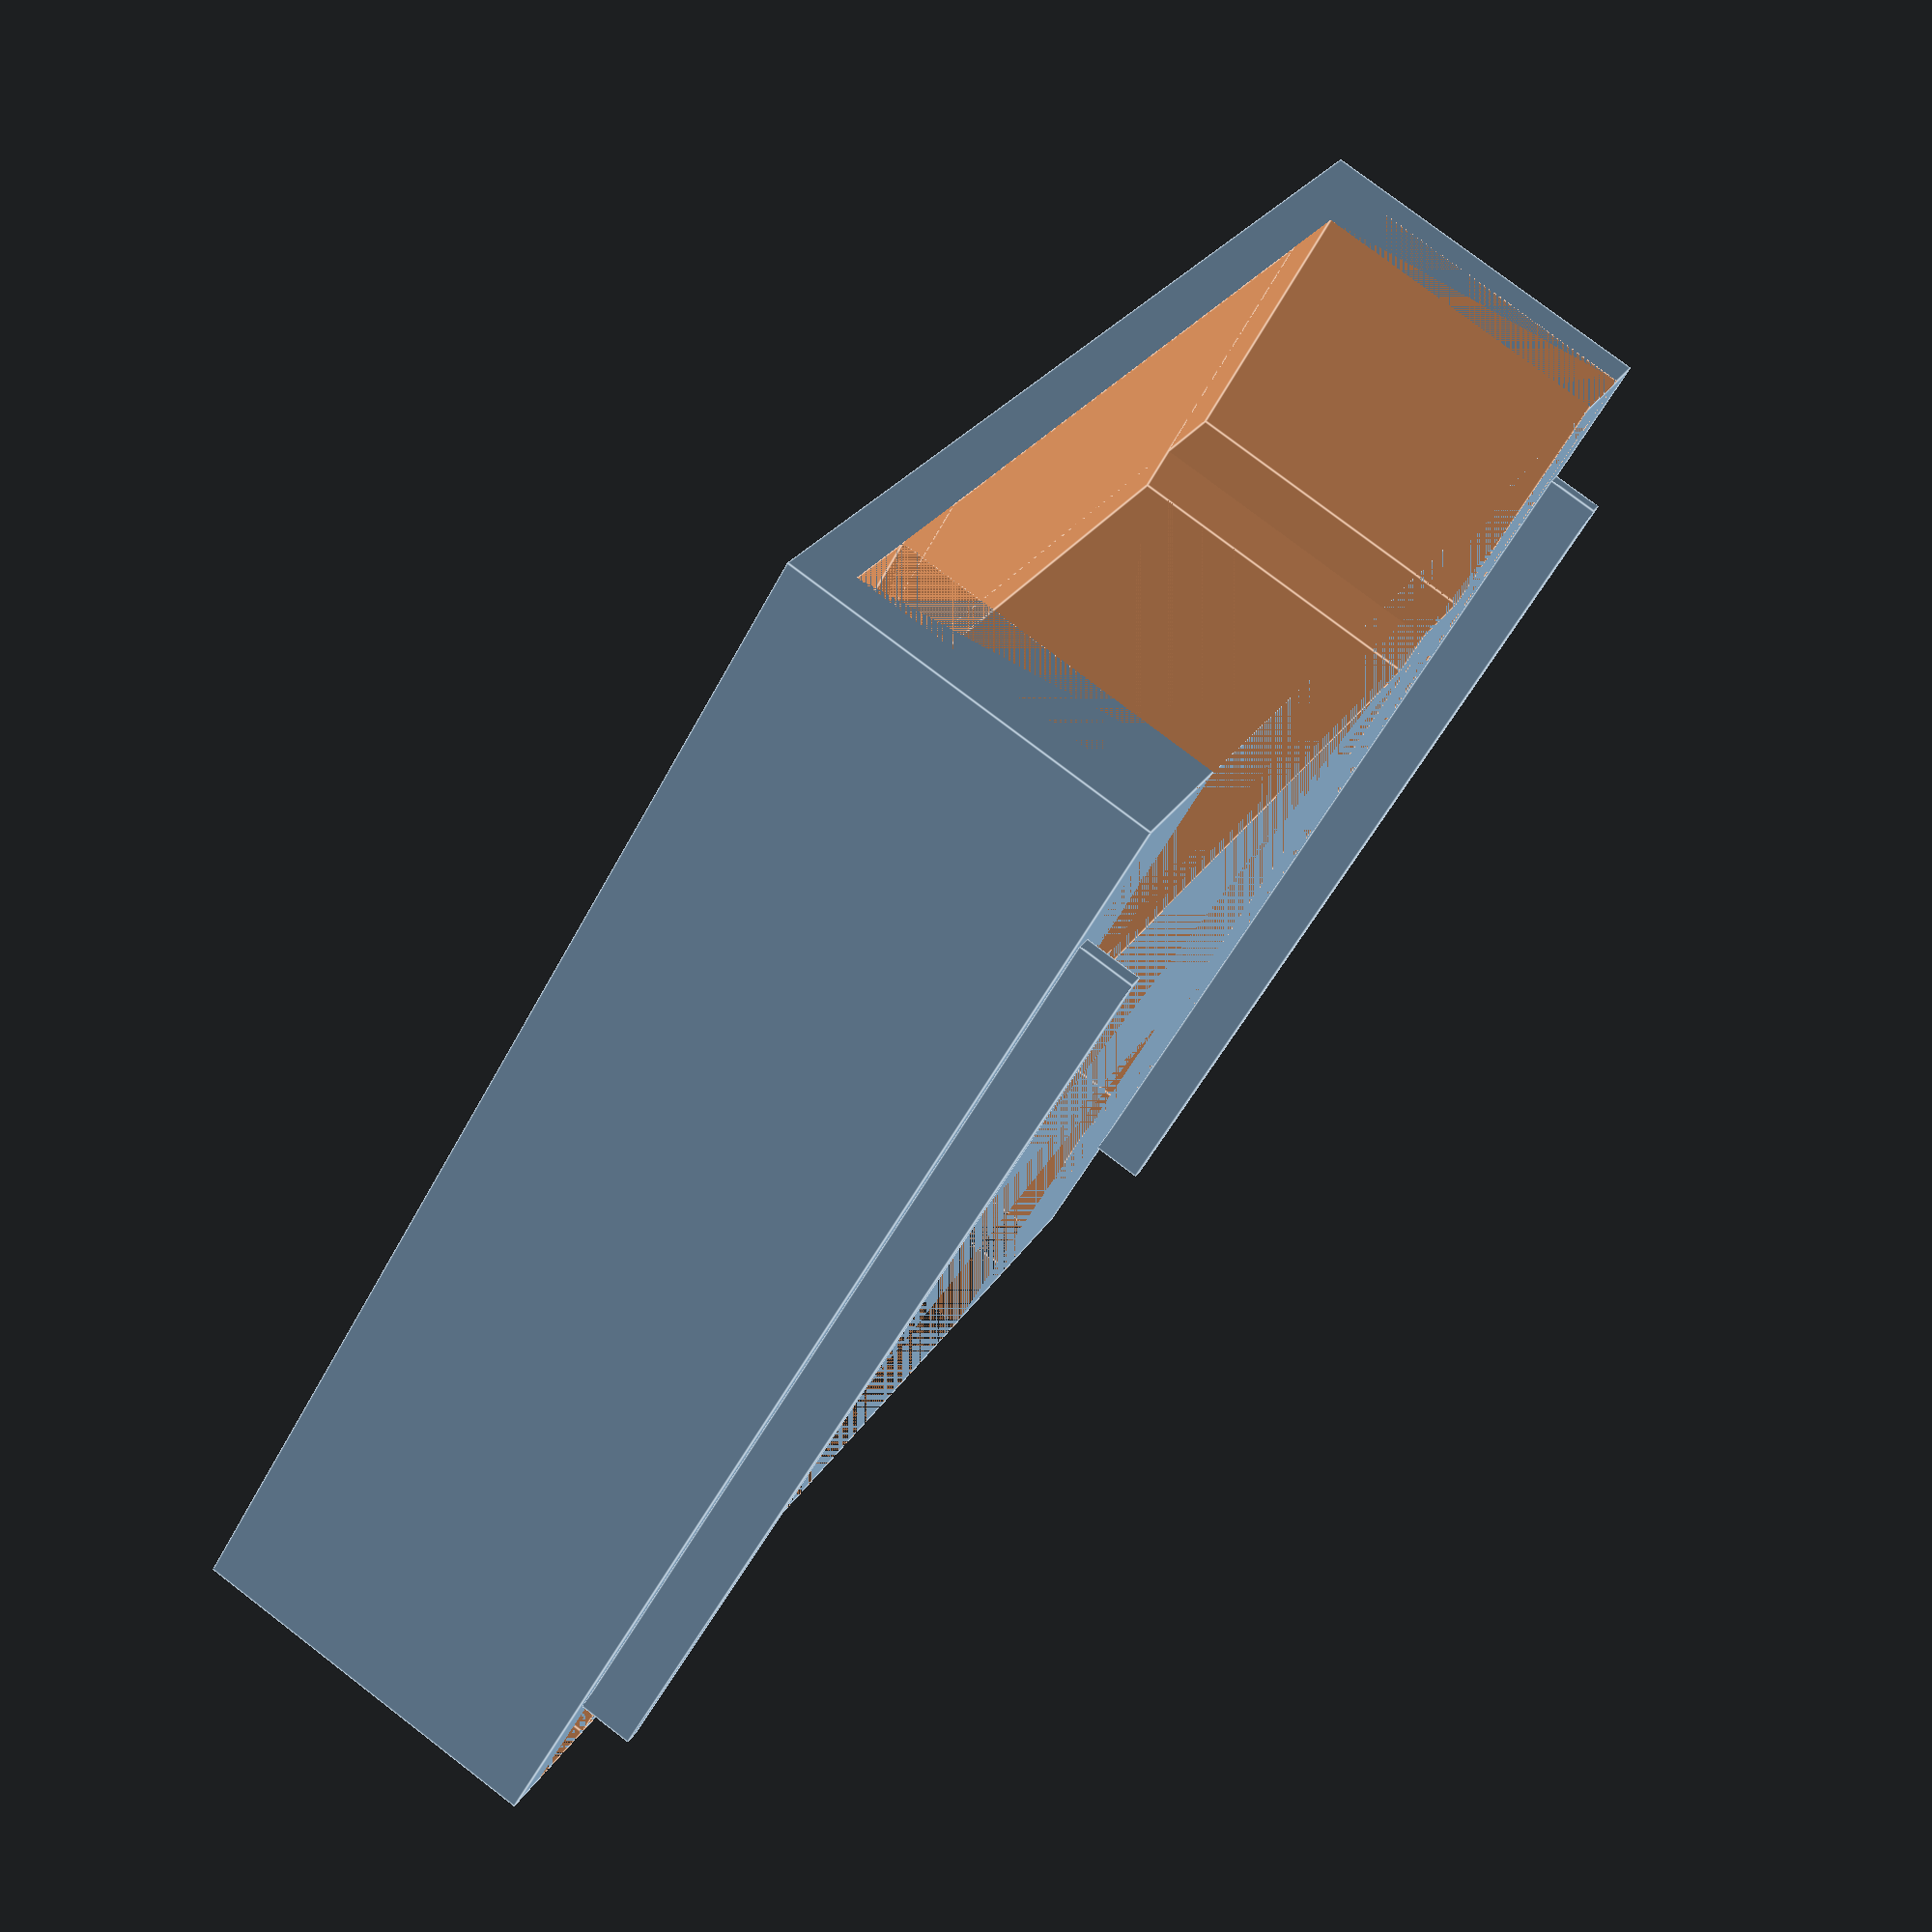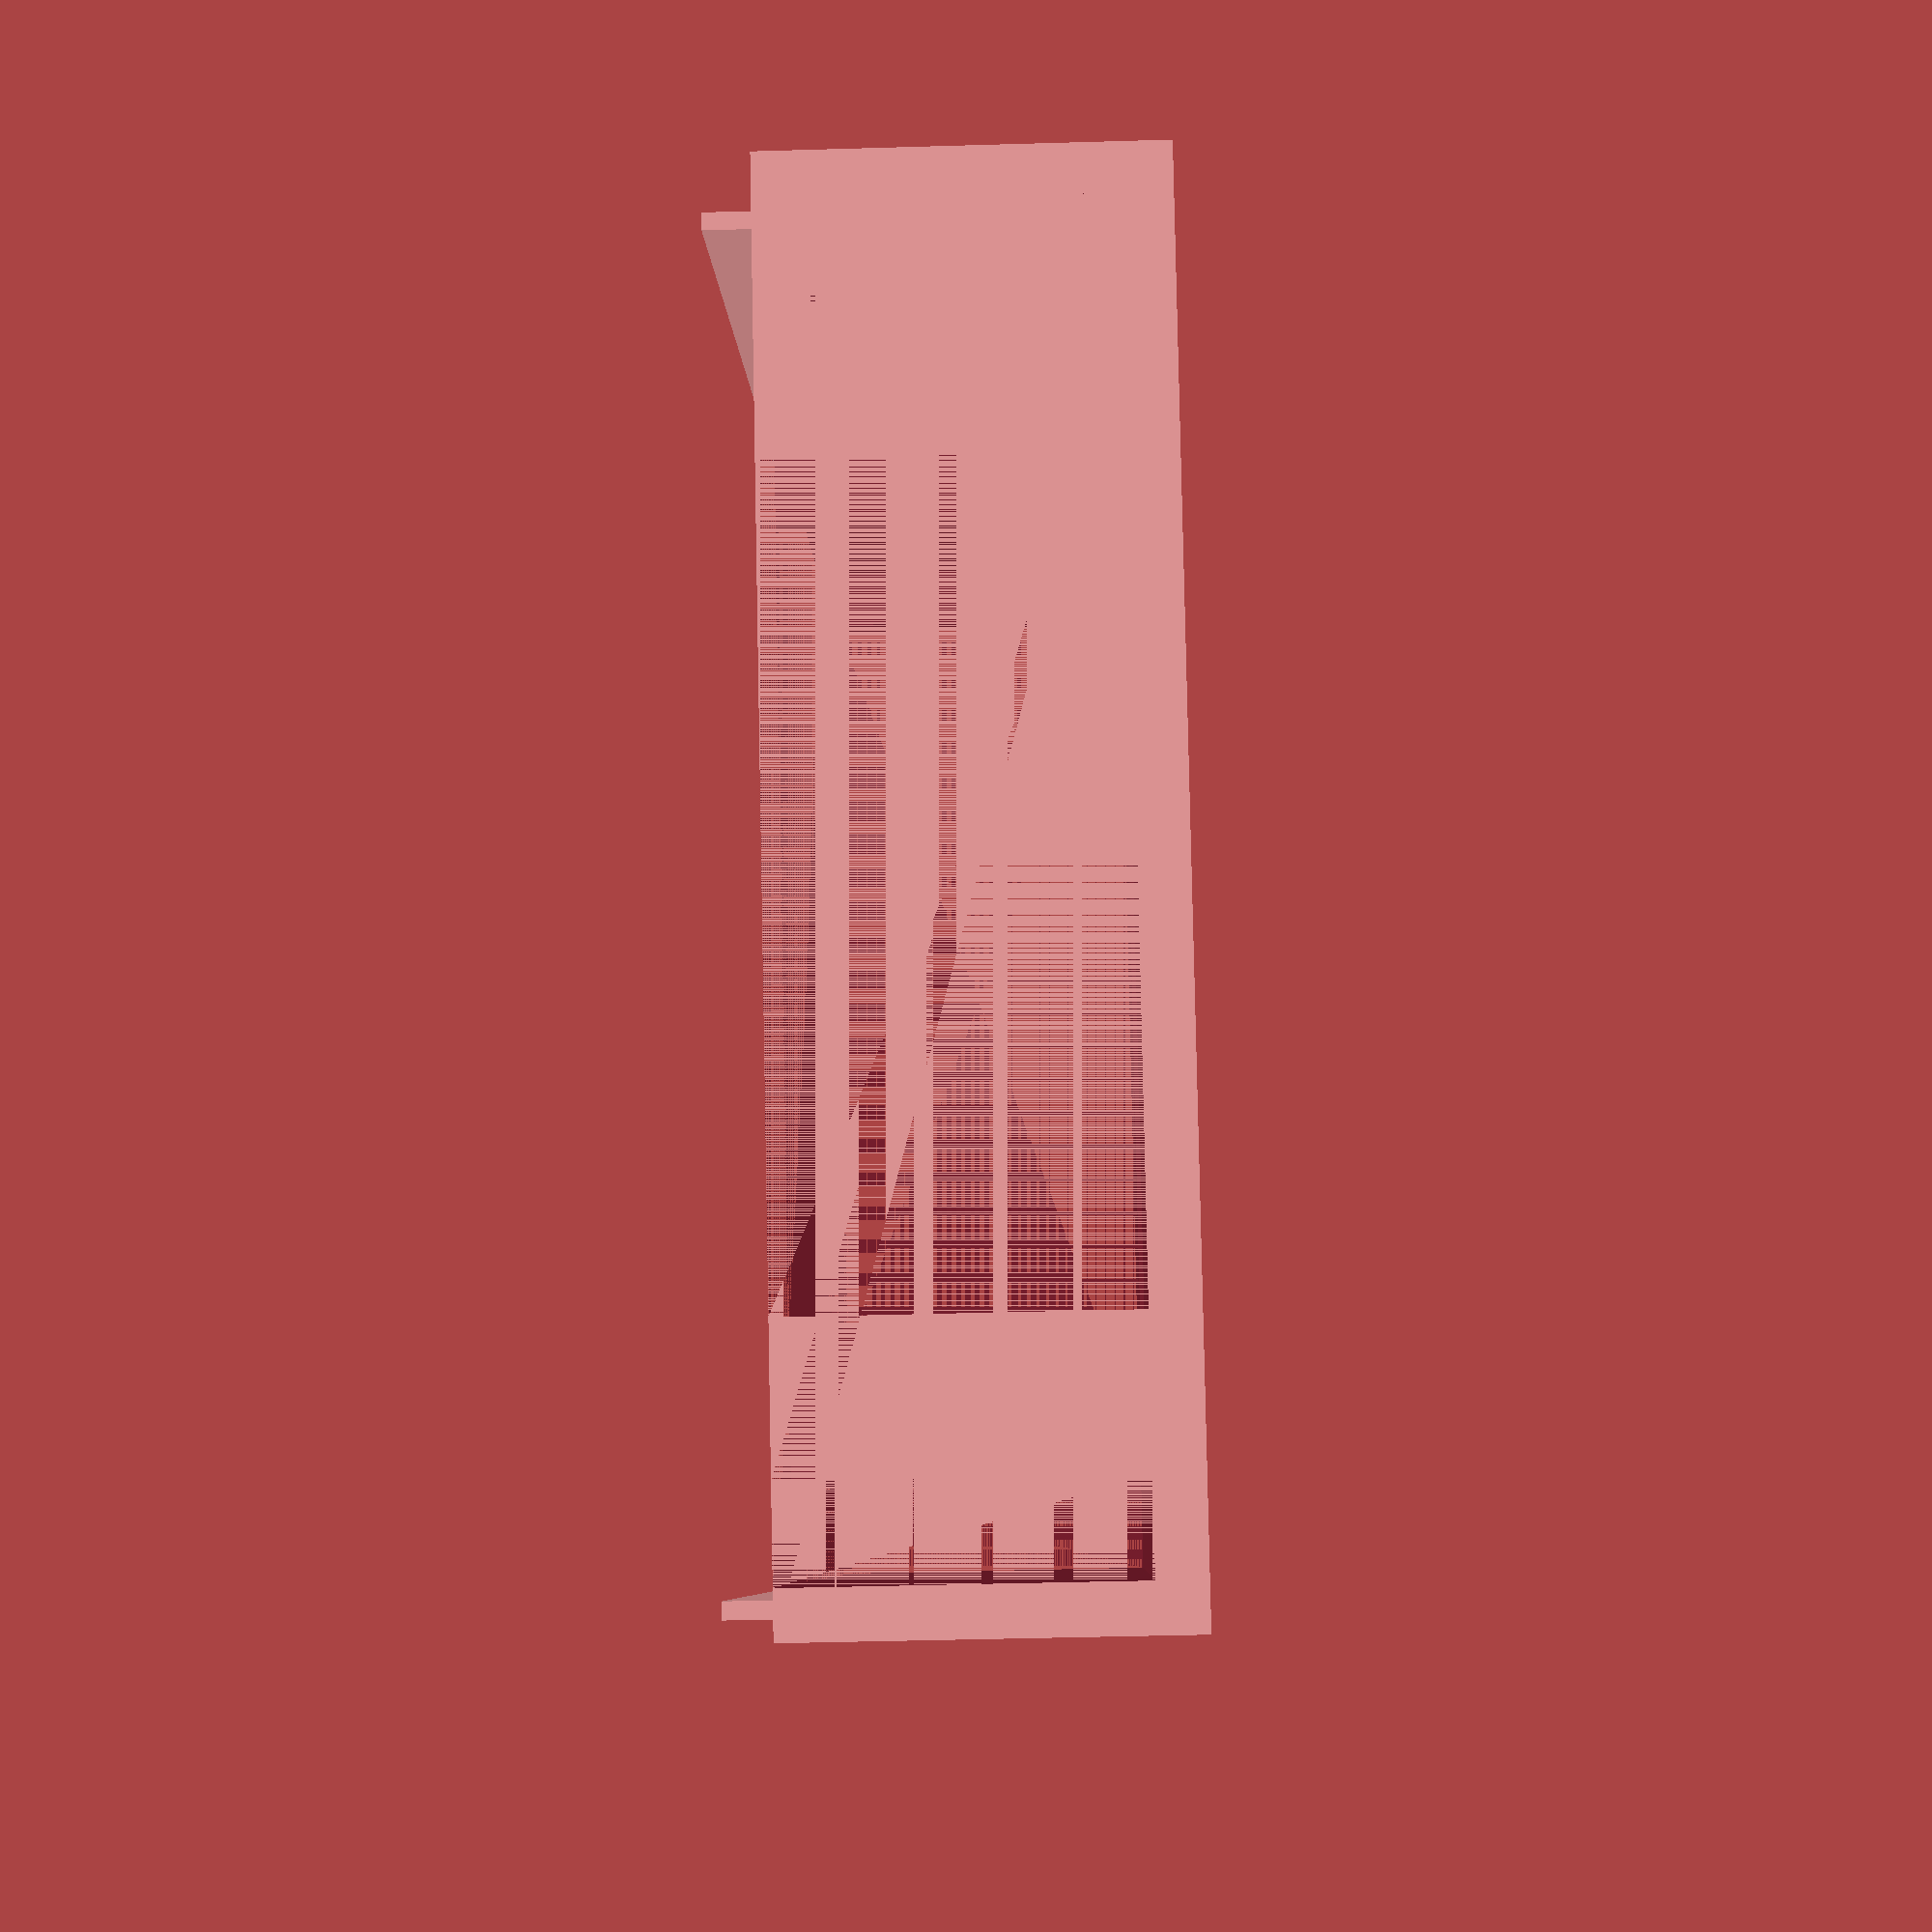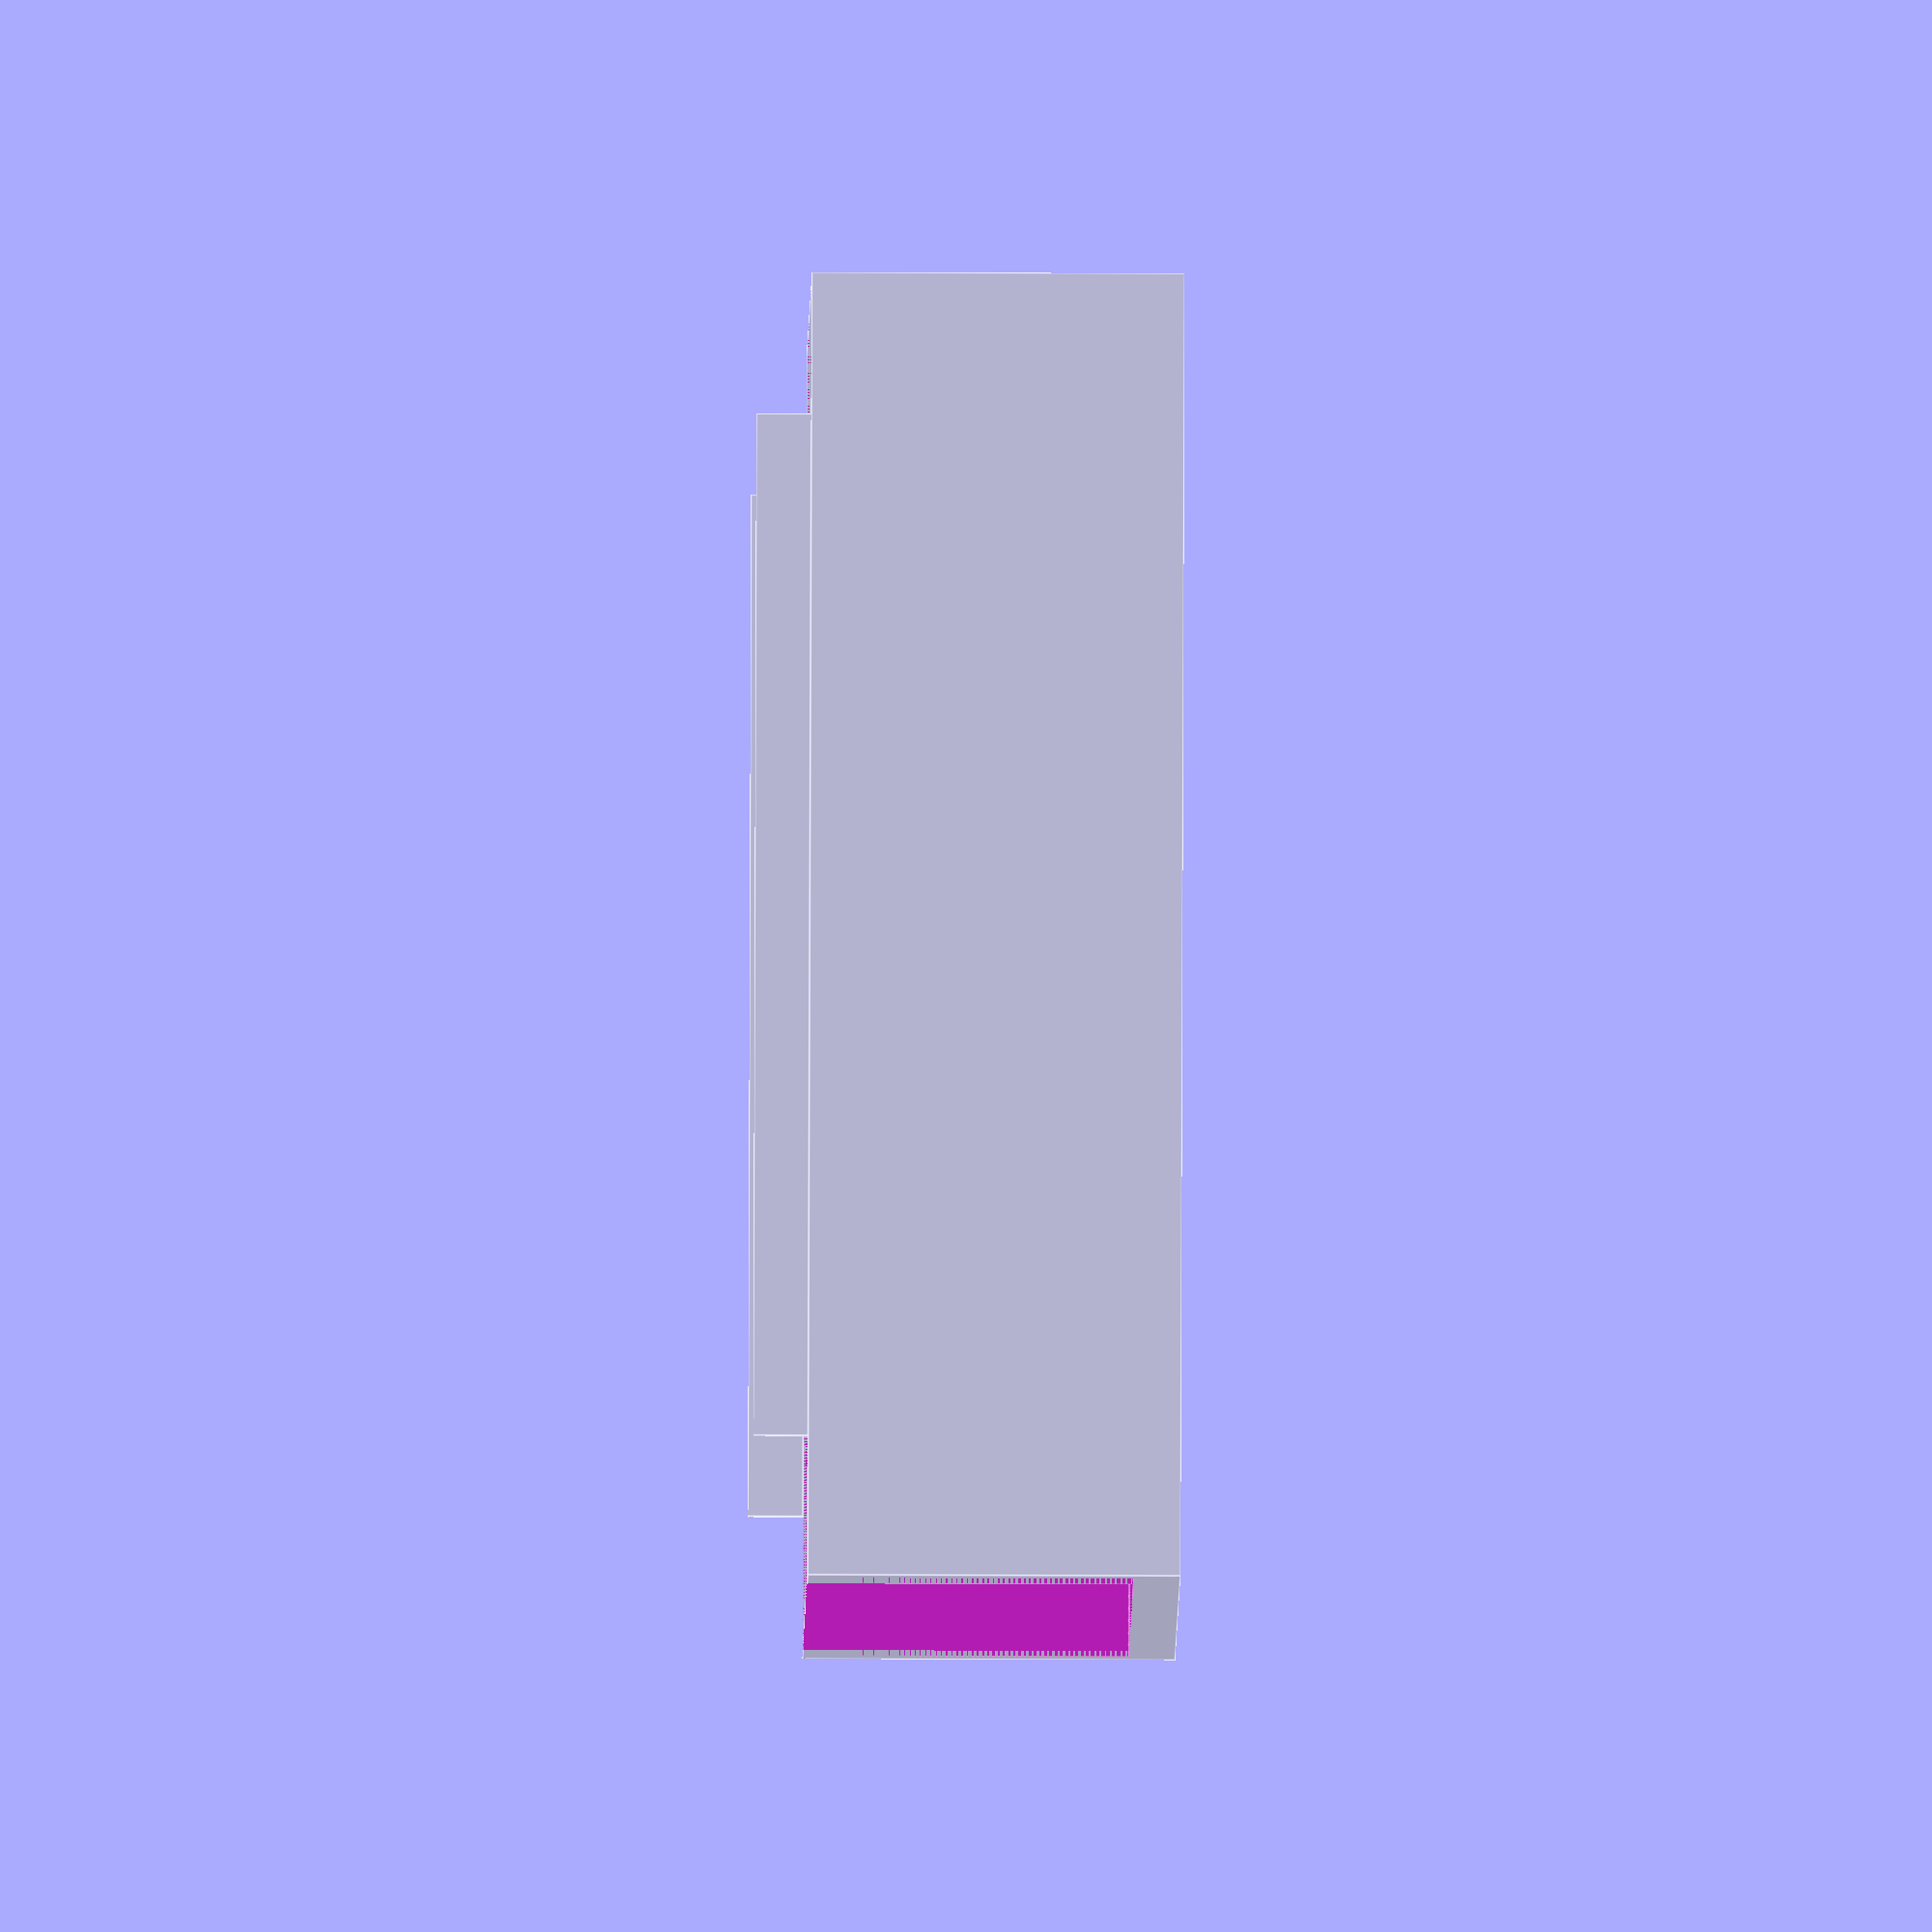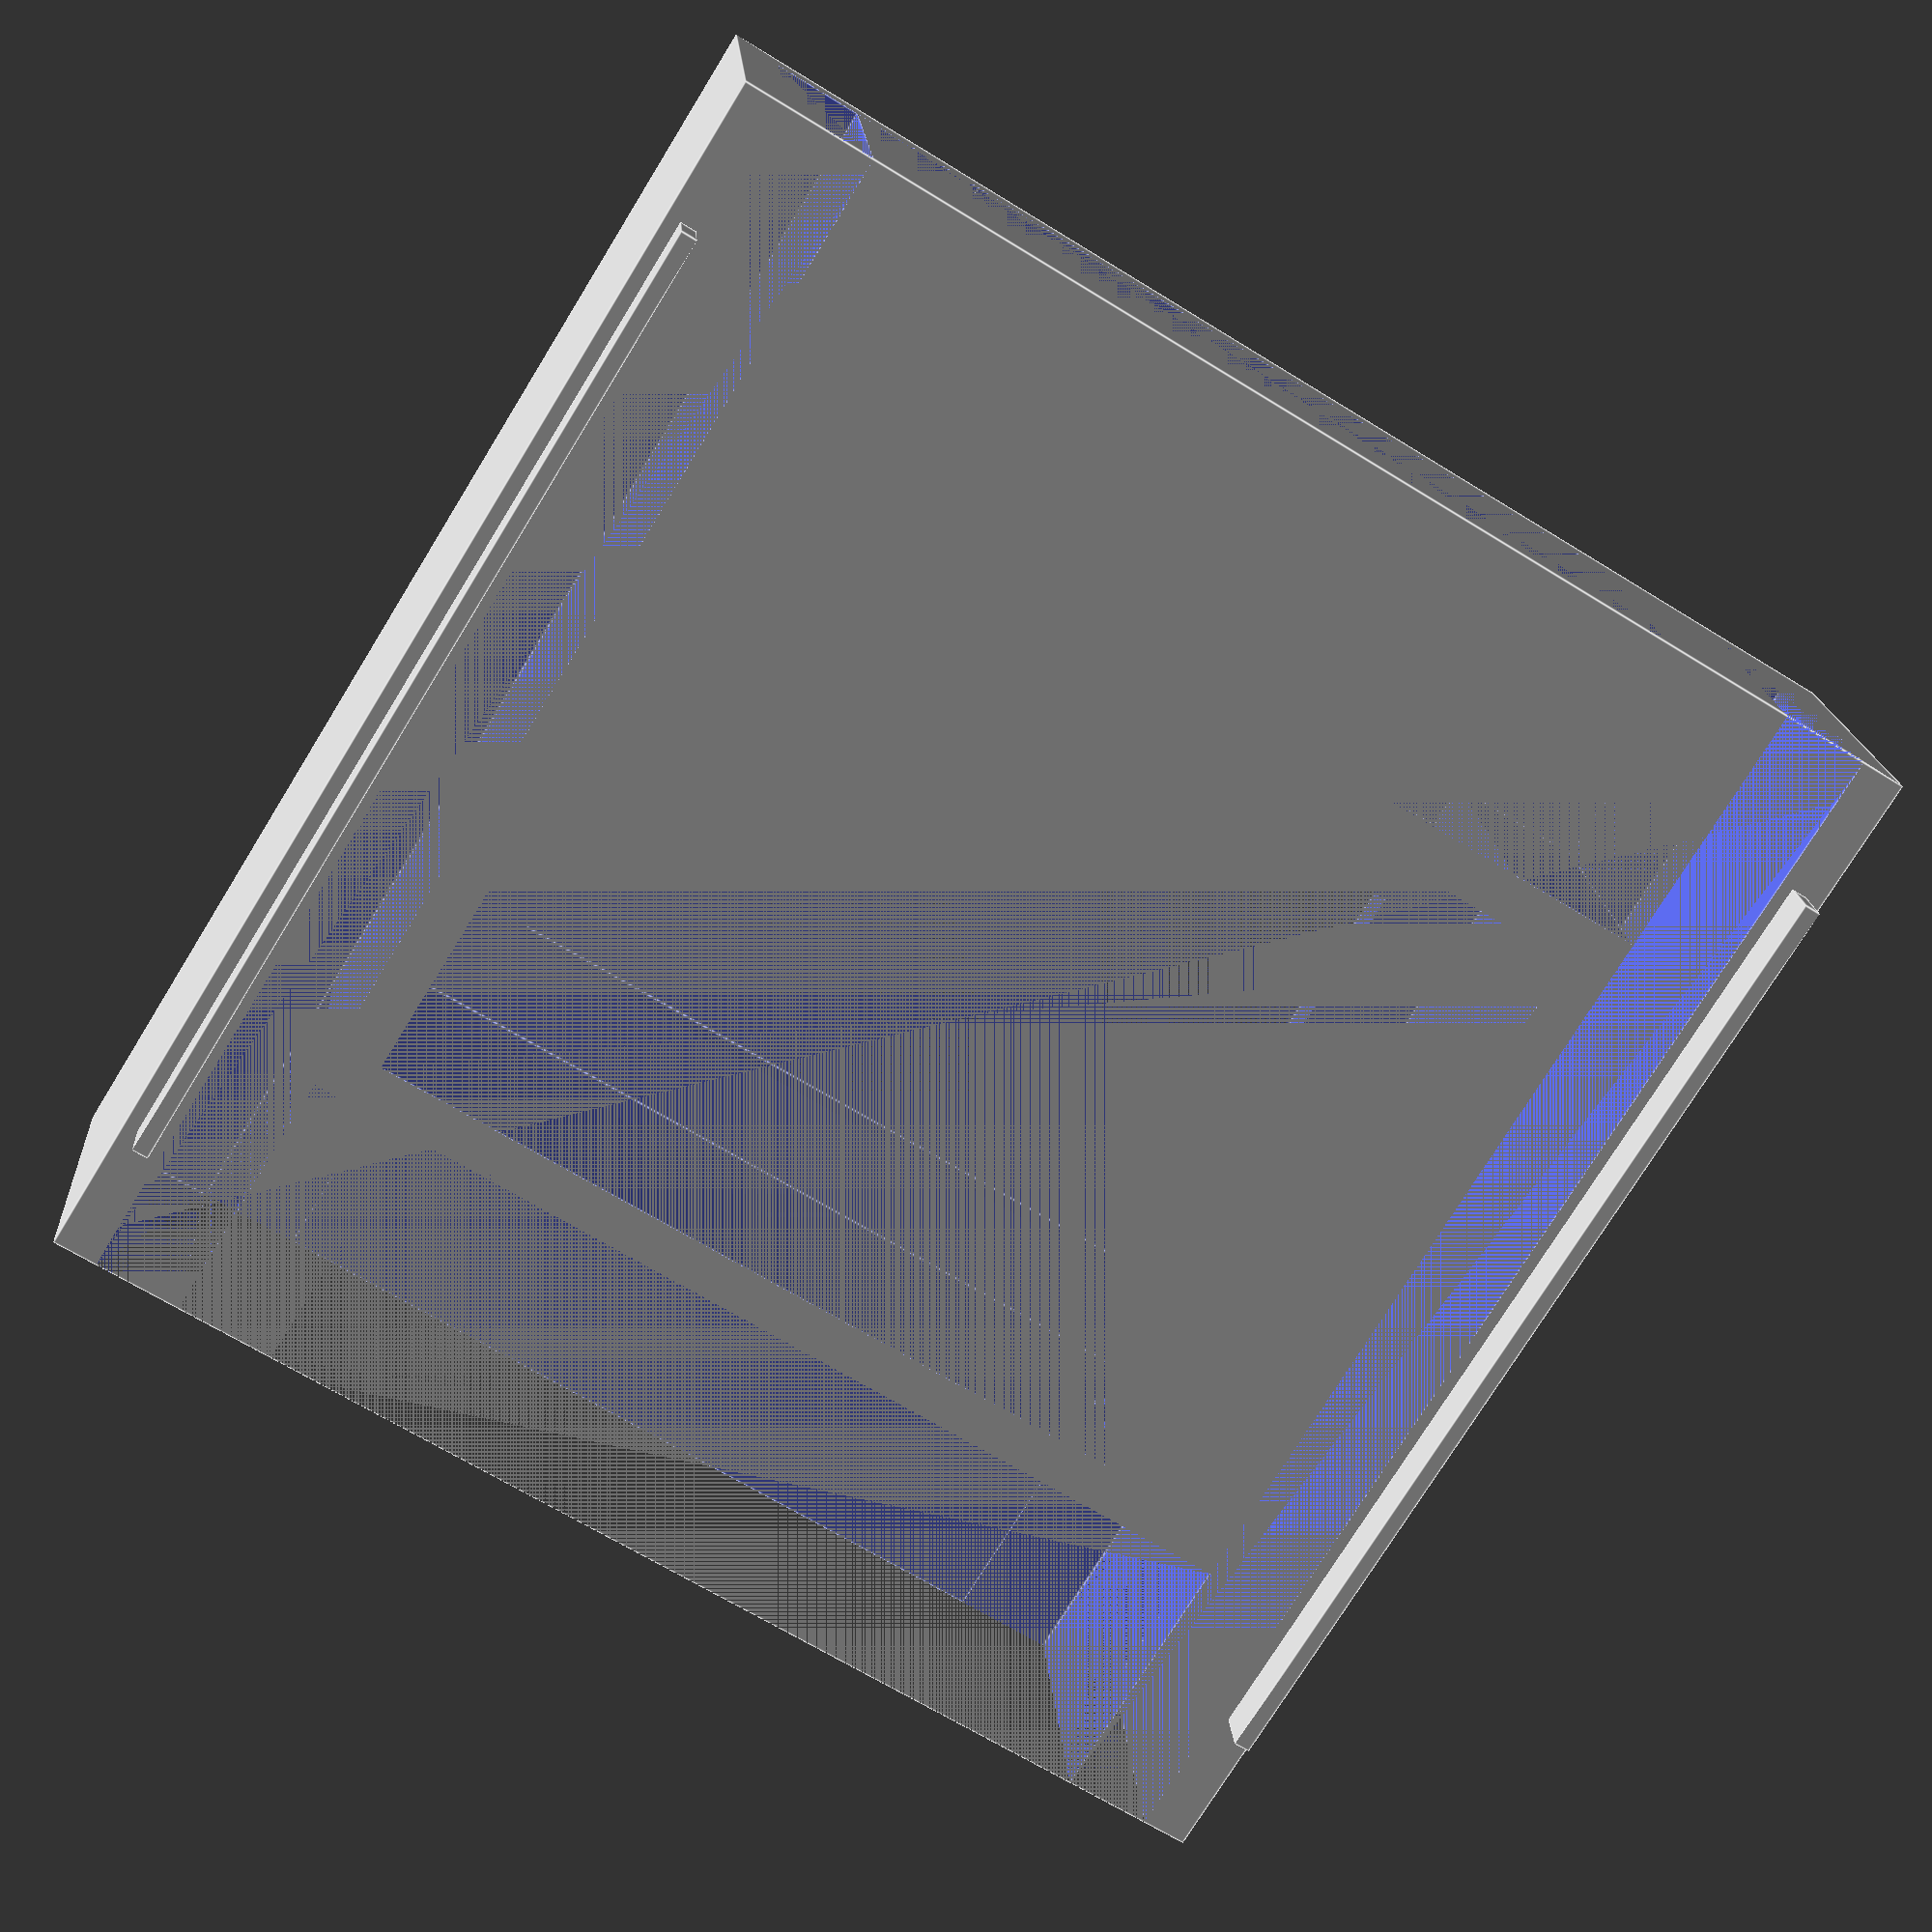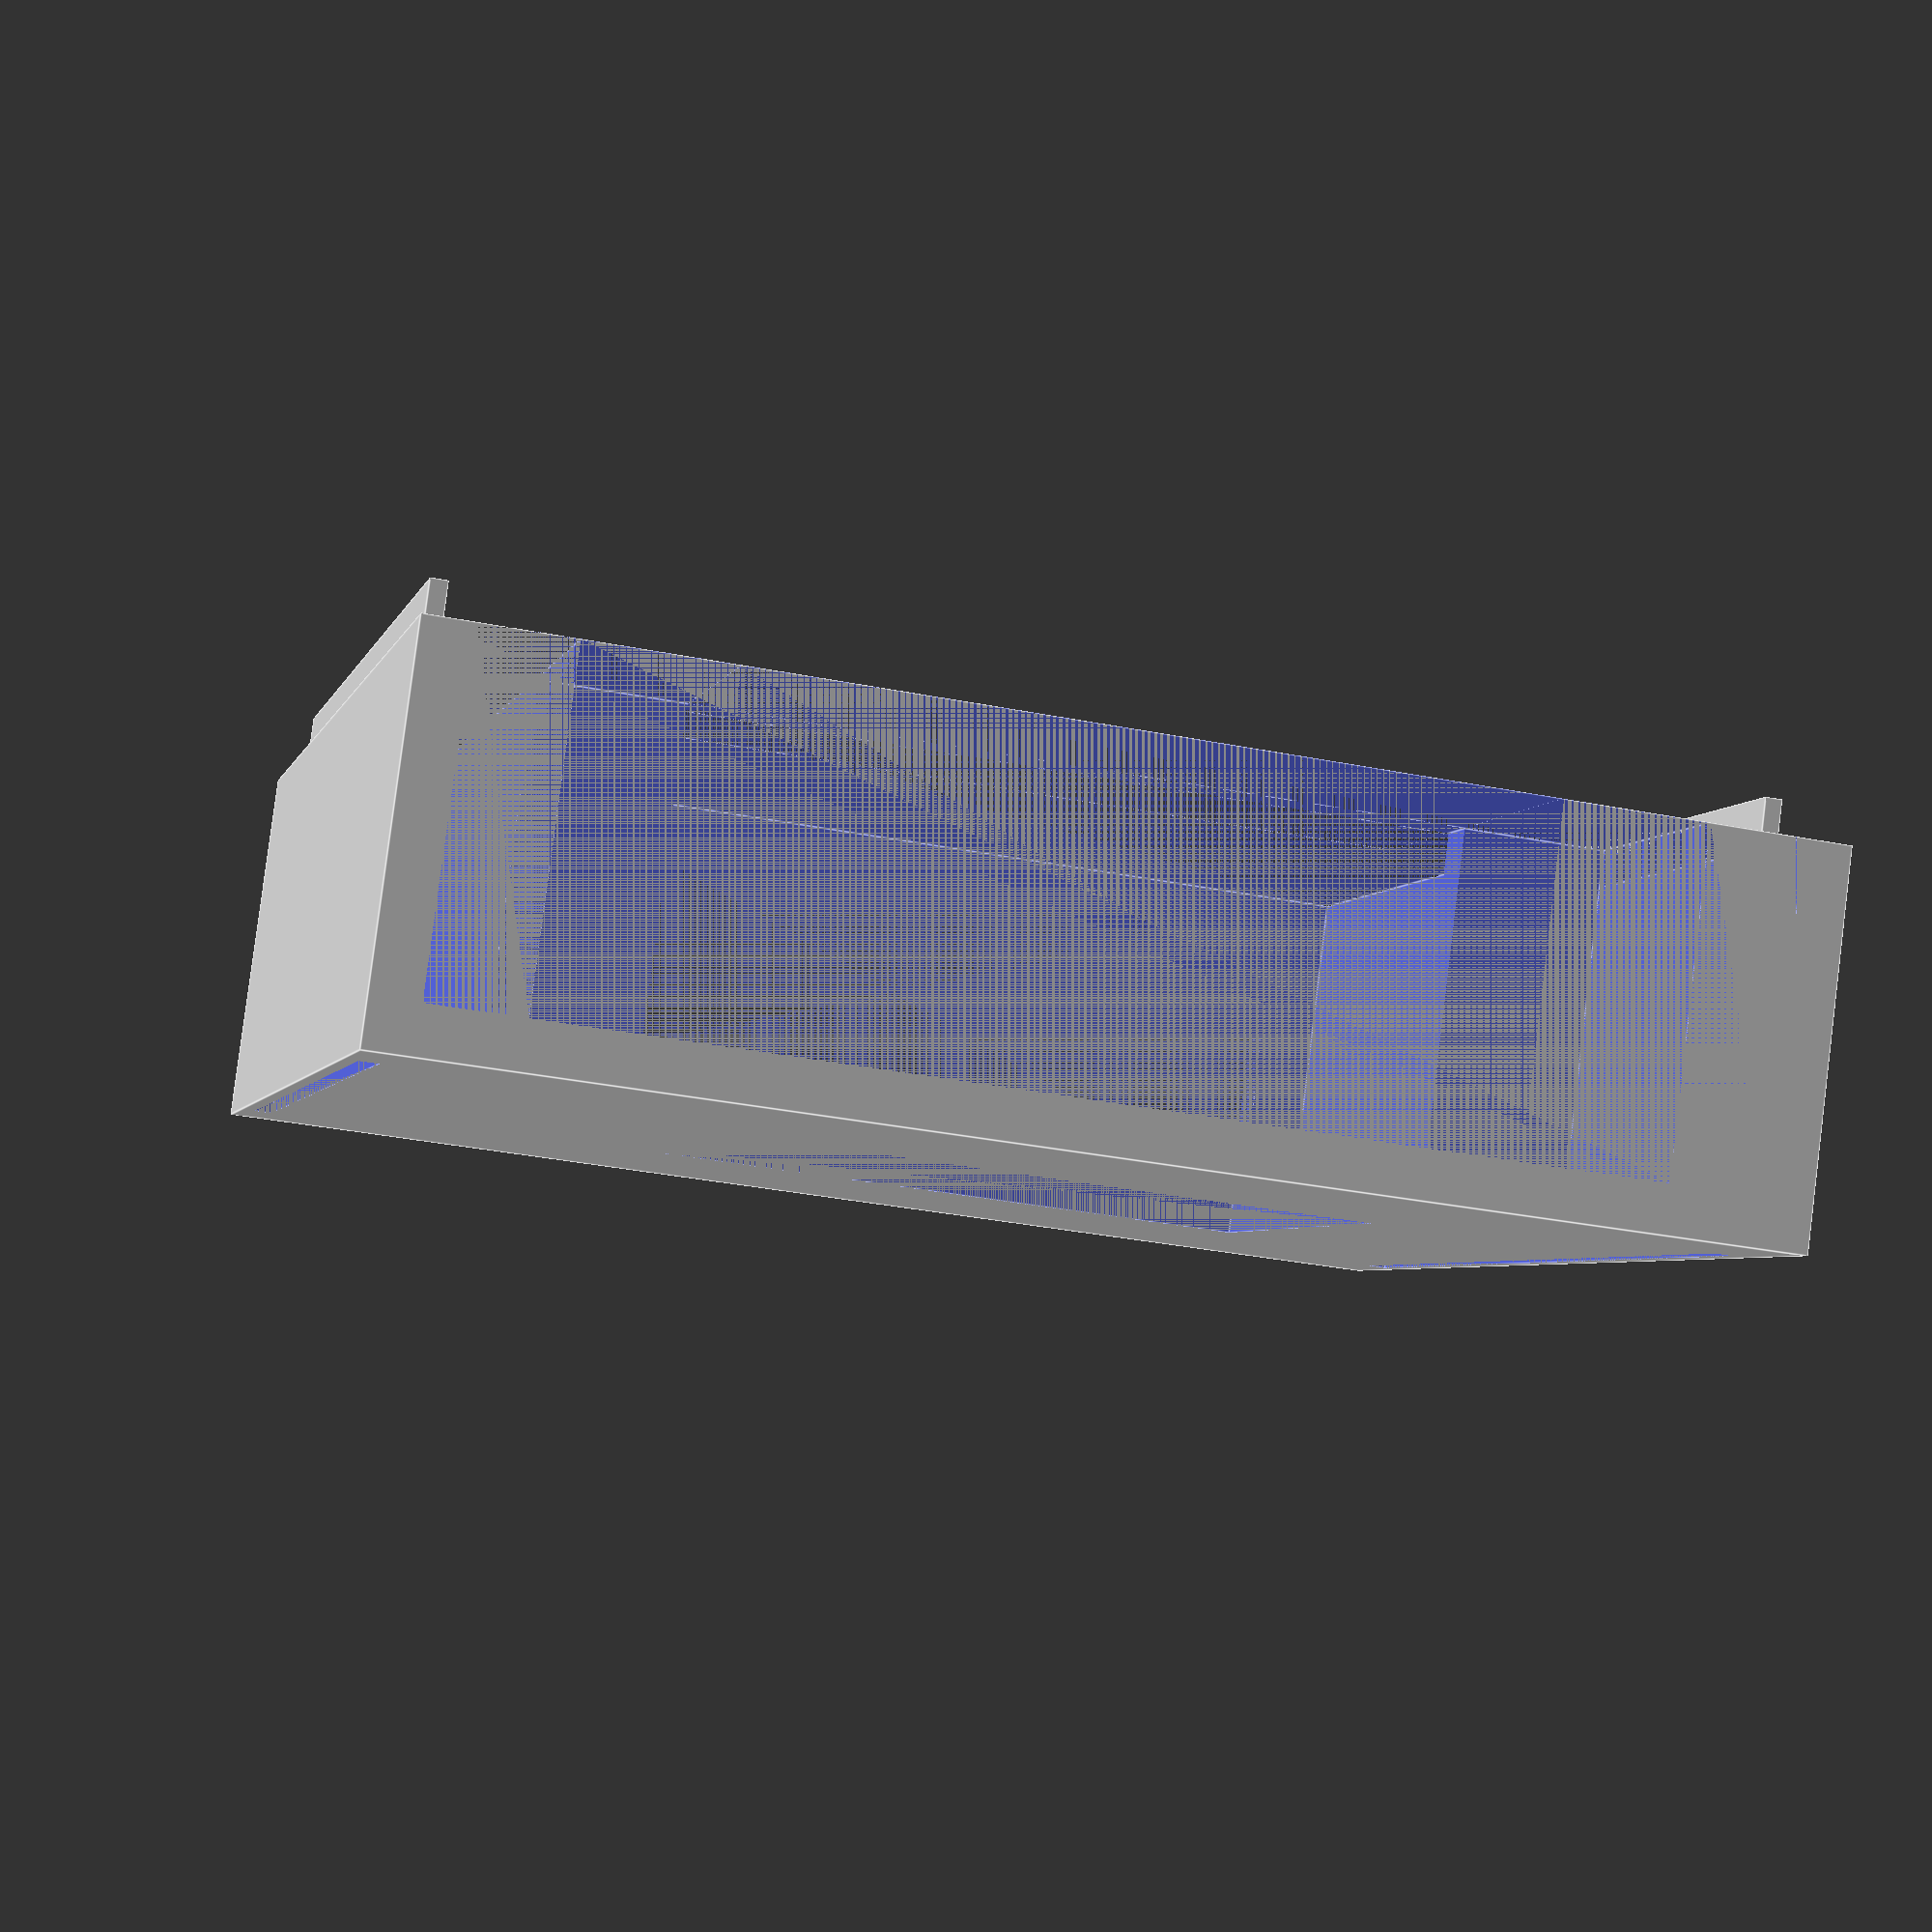
<openscad>
// Board dimensions
internal_length = 72.5;
internal_width = 100.5;

external_length = 140;
external_width = 140;

// Espessura das paredes e base
start_inside_cube_x = (external_length - internal_length)/2;
start_inside_cube_y = (external_width - internal_width)/2;
base_thickness = 5;


// Total height of the support
total_height = 40;

base_size = 10;

left_distance = 6;
right_distance = 6;
wall_thickness_corner = 10;

distance_x_hole = 15;
distance_y_hole = 1.5;

hole_width = 2;
hole_heigth = 6;

space_beetween_hole_pin = 0.1;

wall_thickness = 5;

// Função para criar o suporte com a parte da frente ajustada
module support() {
    // External box
    difference() {
        // Caixa externa
        cube([external_length, external_width, total_height]);

        // Internal box
        translate([start_inside_cube_x, start_inside_cube_y, base_thickness])
            cube([internal_length, internal_width, total_height - base_thickness]);
        
        // Retira parede esquerda
        translate([0, wall_thickness, base_thickness])
            cube([external_length, start_inside_cube_y - 2 * wall_thickness, total_height - base_thickness]);

        // Retira parede direita
        translate([0, start_inside_cube_y + internal_width + wall_thickness, base_thickness])
            cube([external_length, start_inside_cube_y - 2 * wall_thickness, total_height - base_thickness]);

        // Retira parede cima
        translate([0, start_inside_cube_y - wall_thickness, base_thickness])
            cube([start_inside_cube_x - wall_thickness, internal_width + 2 * wall_thickness, total_height - base_thickness]);

        // Retira parede baixo
        translate([external_width - start_inside_cube_x + wall_thickness, start_inside_cube_y - wall_thickness, base_thickness])
            cube([start_inside_cube_x, internal_width + 2 * wall_thickness, total_height - base_thickness]);
        
        // Internal support for board floor
        translate([start_inside_cube_x+base_size, start_inside_cube_y+base_size])
            cube([internal_length-2*base_size, internal_width-2*base_size, total_height - base_thickness]);

        // Retira as paredes da frente
        translate([start_inside_cube_x + internal_length, start_inside_cube_y+left_distance, base_thickness])
            cube([start_inside_cube_x, internal_width - left_distance - right_distance, total_height - base_thickness]);

        // Retira a parte de trás
        translate([0, start_inside_cube_y + wall_thickness_corner, base_thickness])
            cube([internal_length - 2 * wall_thickness_corner, internal_width - 2 * wall_thickness_corner, total_height - base_thickness]);

        // Faz o buraco para caber o pino no lado esquerdo
        translate([distance_x_hole, distance_y_hole, 0])
            cube([external_length - 2 * distance_x_hole, hole_width, hole_heigth]);

        // Faz o buraco para caber o pino no lado direito
        translate([distance_x_hole, external_width - distance_y_hole - hole_width, 0])
            cube([external_length - 2 * distance_x_hole, hole_width, hole_heigth]);
    }

    // Faz o pino superior esquerdo
        translate([distance_x_hole + space_beetween_hole_pin, distance_y_hole + space_beetween_hole_pin, total_height])
            cube([external_length - 2 * distance_x_hole - 2 * space_beetween_hole_pin, hole_width - 2 * space_beetween_hole_pin, hole_heigth - space_beetween_hole_pin]);
    
    // Faz o pino superior direito
        translate([distance_x_hole + space_beetween_hole_pin, external_width - distance_y_hole - 2 * space_beetween_hole_pin - hole_width, total_height])
            cube([external_length - 2 * distance_x_hole - 2 * space_beetween_hole_pin, hole_width - 2 * space_beetween_hole_pin, hole_heigth - space_beetween_hole_pin]);
}

// Desenhar o suporte
support();

</openscad>
<views>
elev=100.8 azim=137.4 roll=232.6 proj=p view=edges
elev=222.4 azim=35.8 roll=88.0 proj=p view=solid
elev=220.7 azim=307.0 roll=90.3 proj=o view=edges
elev=342.7 azim=121.7 roll=356.1 proj=p view=edges
elev=95.9 azim=256.6 roll=352.8 proj=p view=edges
</views>
